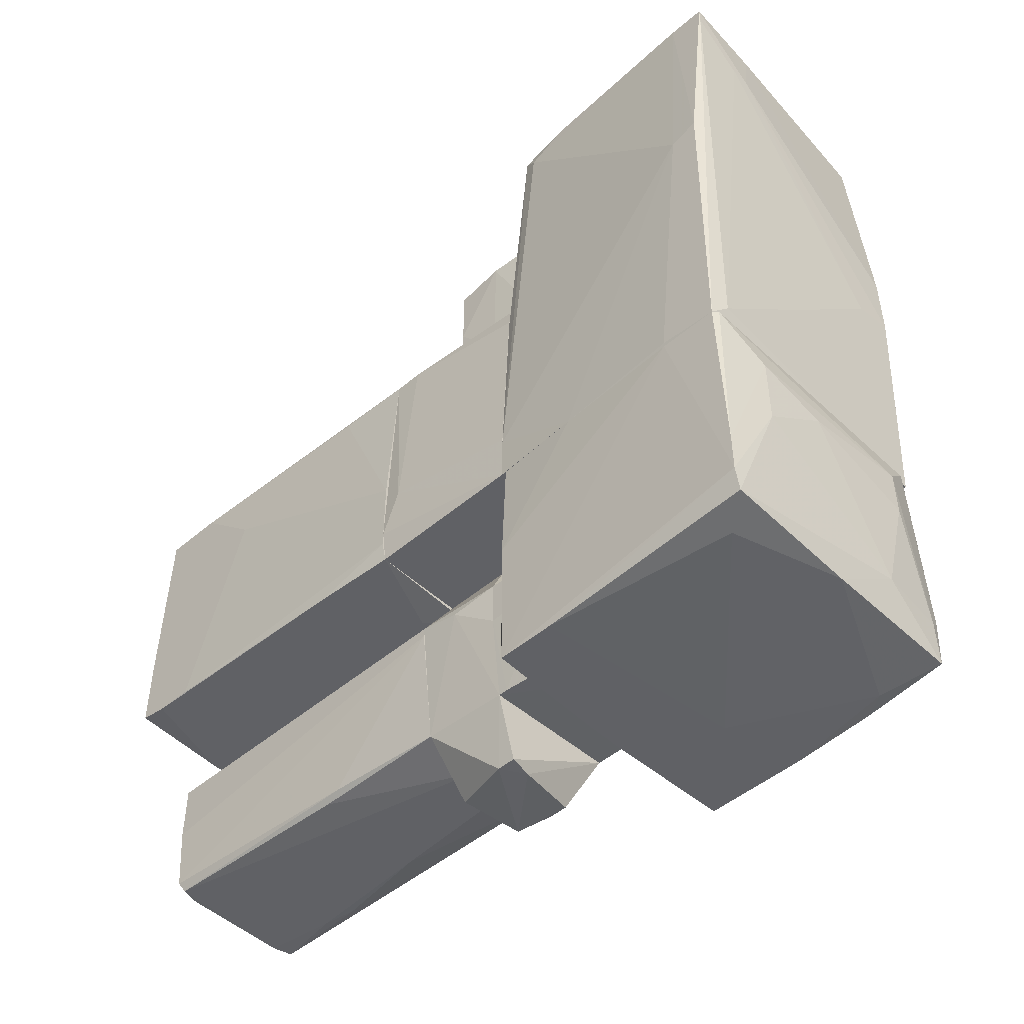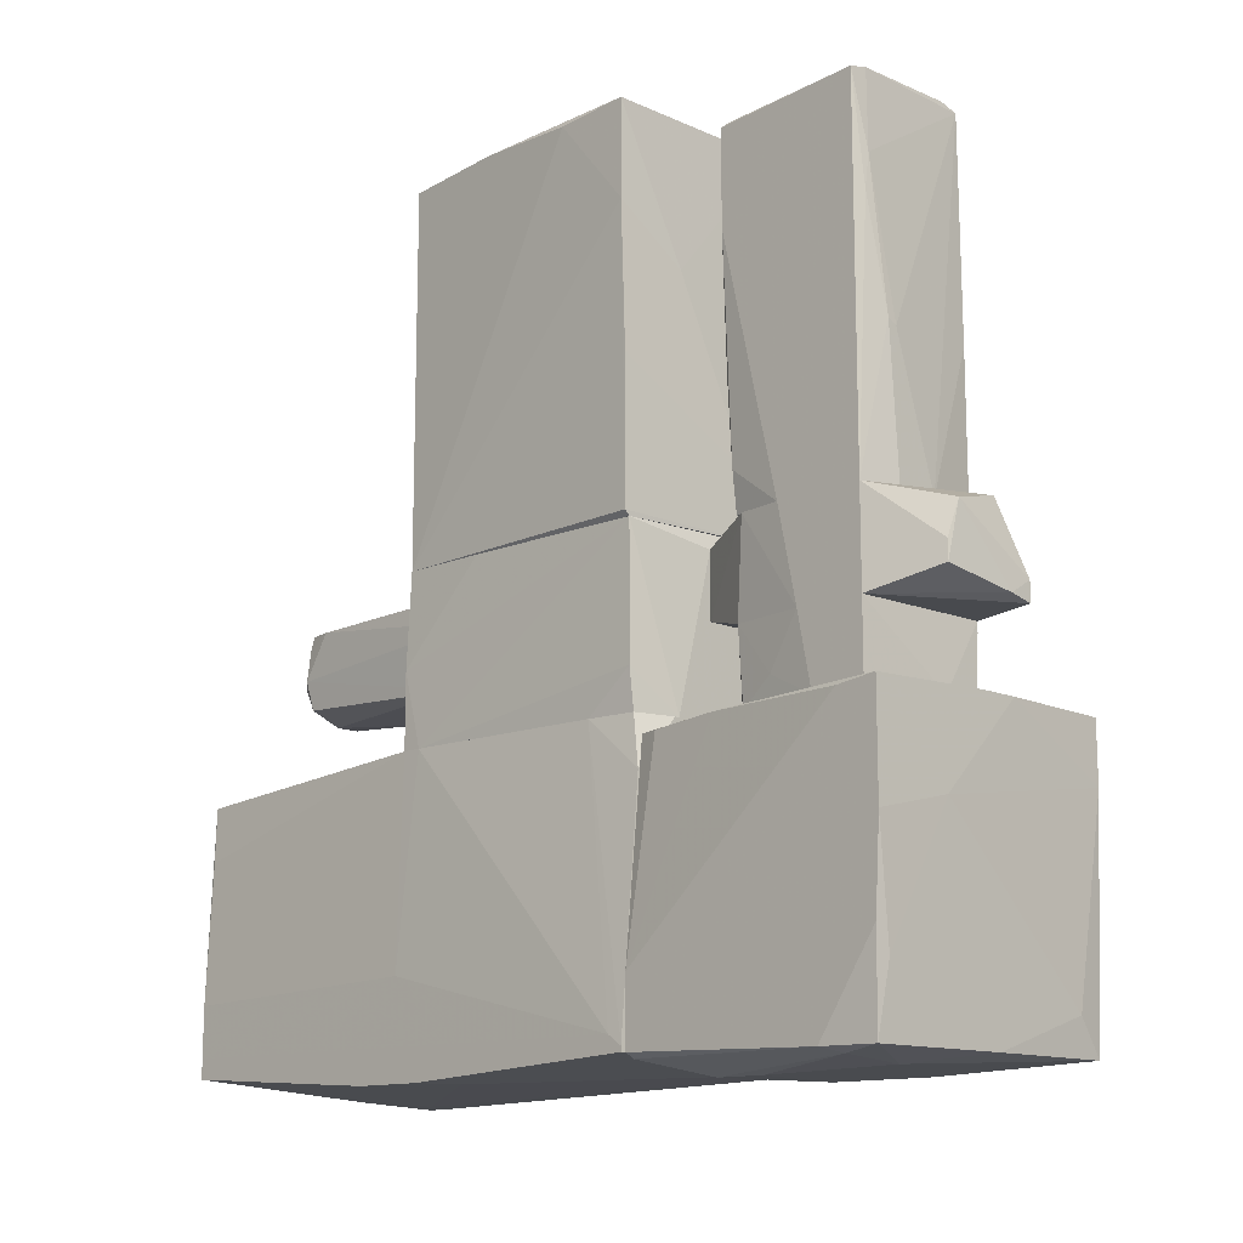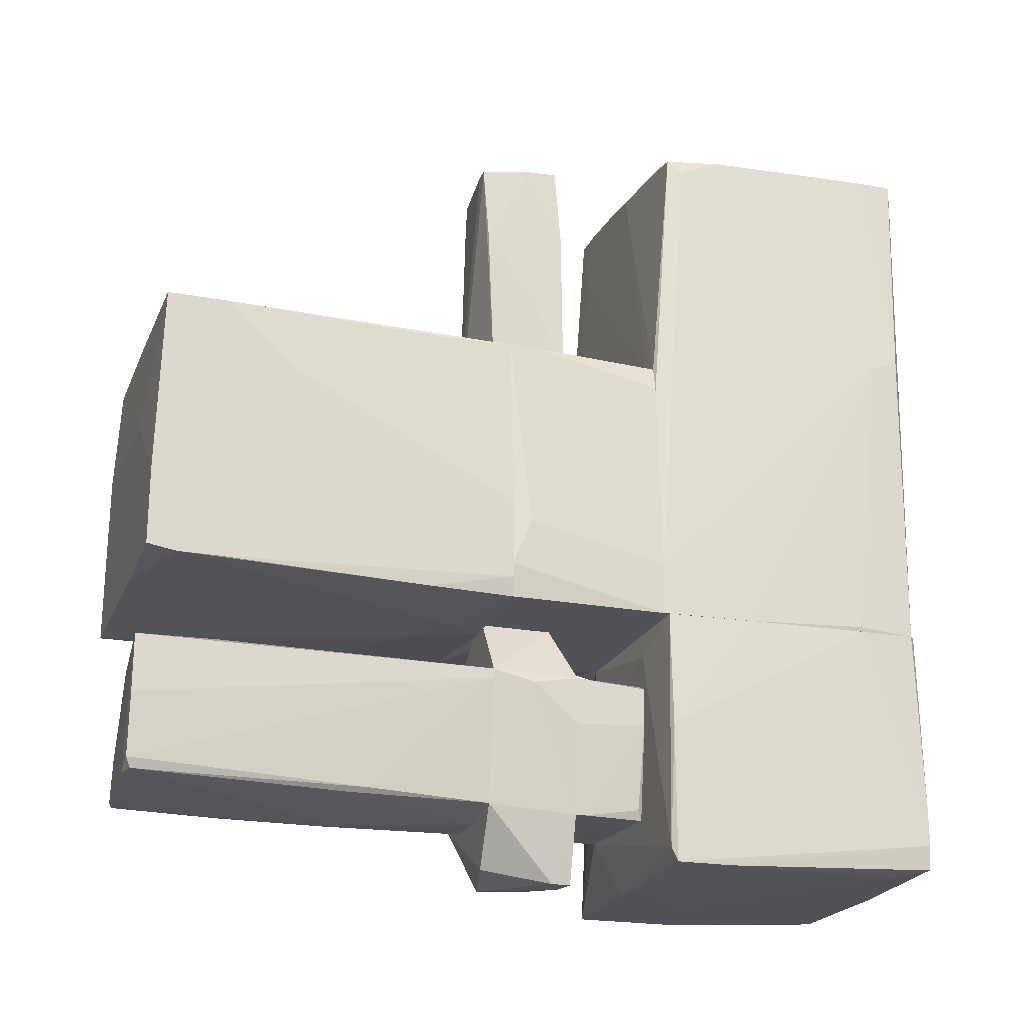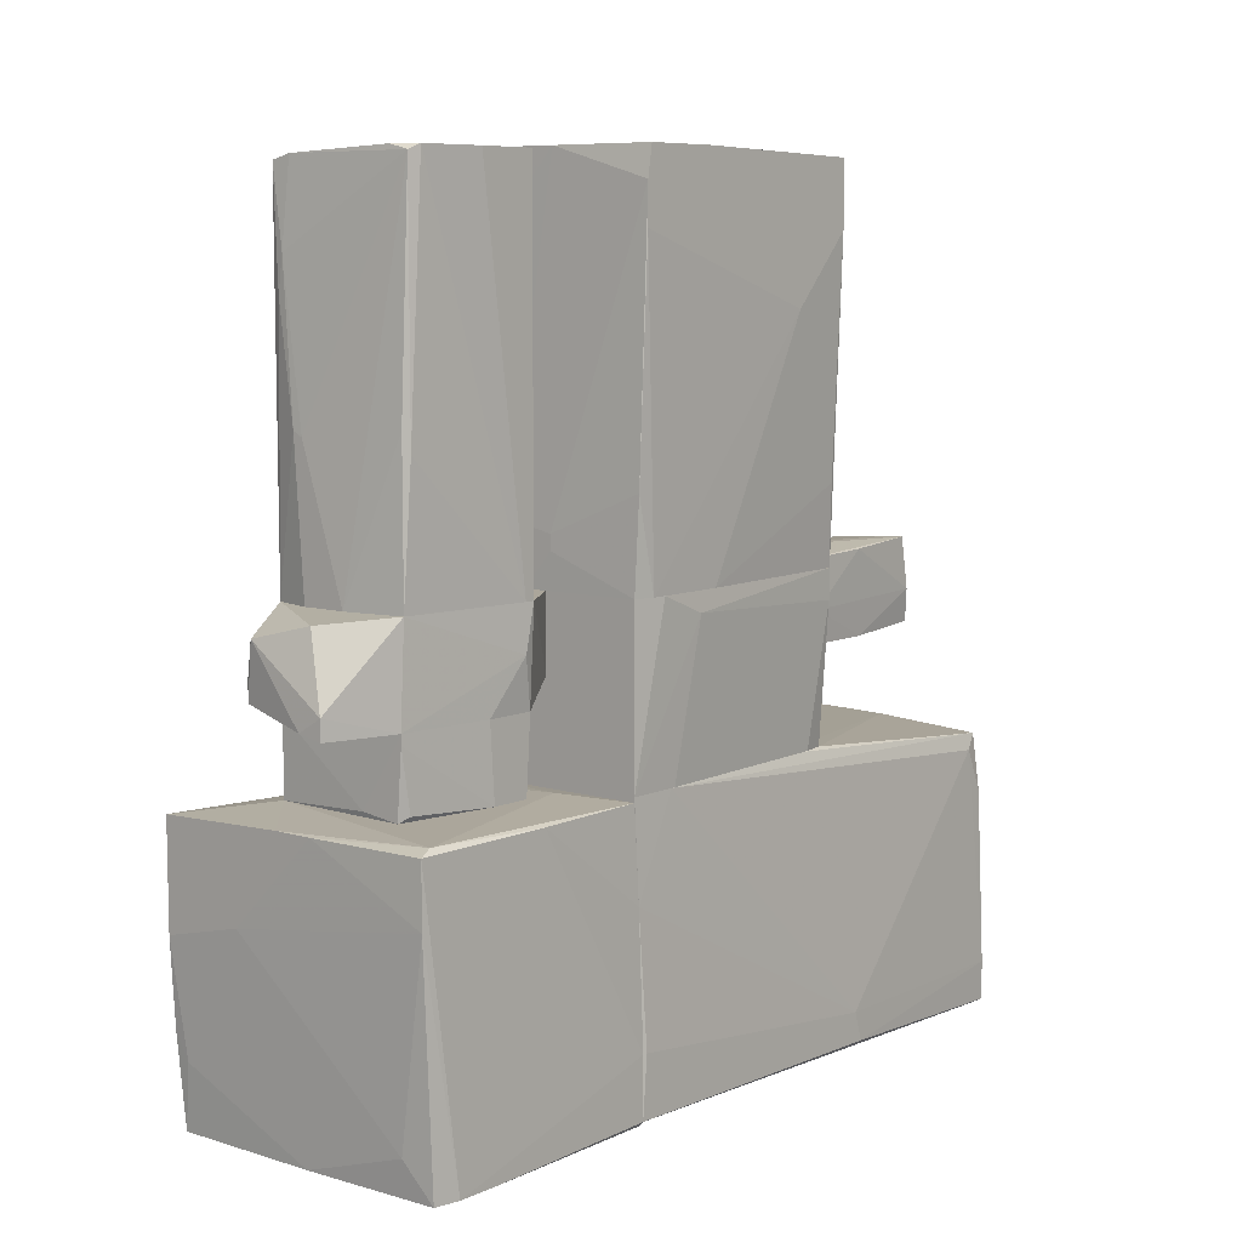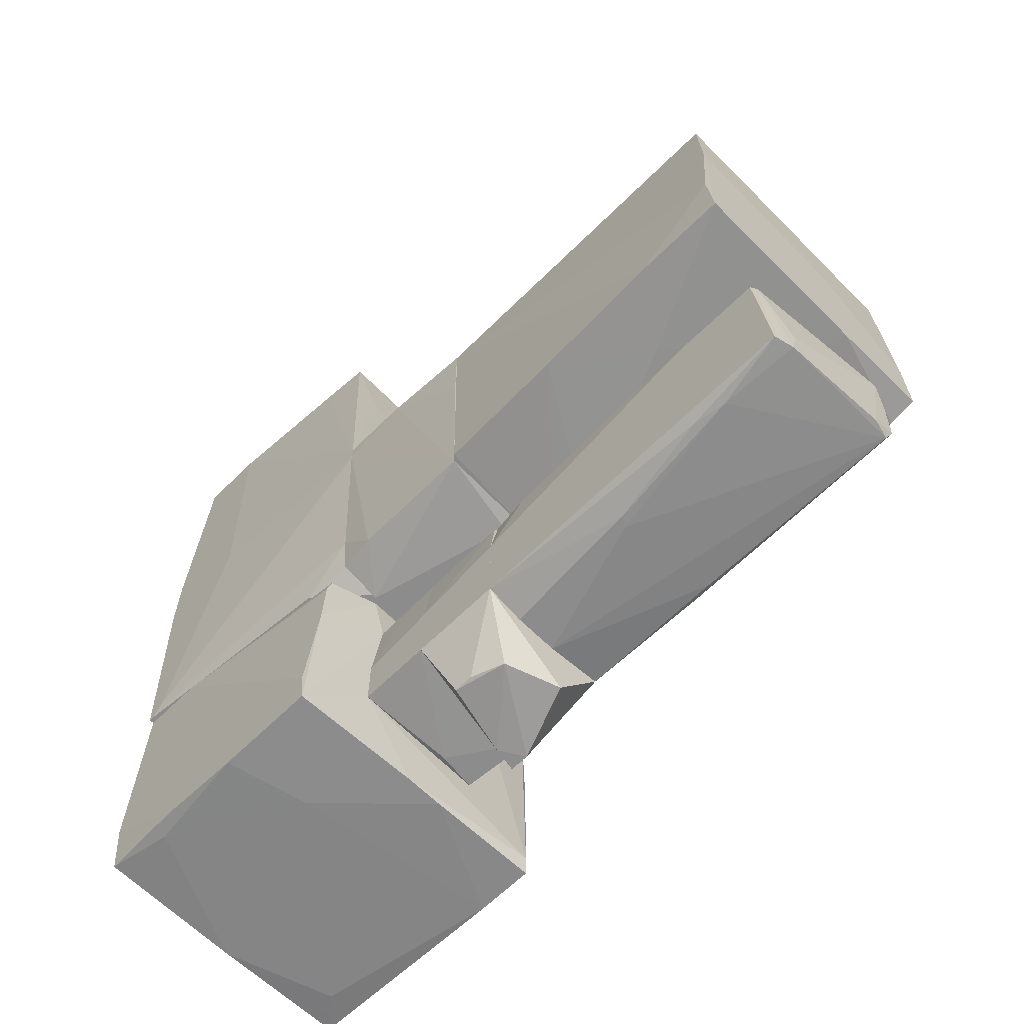
<metadata>
{"format":"obj","ext":"obj","renderer":"f3d","projection":"perspective","resolution":1024,"background":"white","views":[{"elev":-48.1,"azim":-46.3,"up":"+Z"},{"elev":-13.1,"azim":135.1,"up":"+Y"},{"elev":-21.5,"azim":-108.5,"up":"+Z"},{"elev":8.0,"azim":-140.1,"up":"+Y"},{"elev":-64.3,"azim":134.9,"up":"+Z"}]}
</metadata>
<code>
o convex_0
v 0.4862 2.592 -2.315
v -0.5987 0.7476 -1.339
v -0.5987 0.7476 -1.267
v -0.5987 3.46 -1.267
v 0.5585 2.628 -1.194
v -0.4903 0.7476 -2.279
v 0.5585 0.7476 -1.628
v -0.5265 3.424 -2.243
v 0.5585 3.388 -2.279
v 0.5585 0.7476 -2.279
v 0.5585 3.315 -1.194
v 0.4862 0.7476 -1.23
v -0.05636 0.7476 -2.351
v -0.5626 3.46 -2.171
v -0.4541 0.8923 -1.23
v -0.5265 2.845 -1.23
v 0.3415 1.797 -2.351
v 0.4139 3.424 -2.279
v 0.1606 3.352 -1.194
v 0.5223 1.652 -1.194
v -0.5987 3.46 -1.701
v 0.5223 3.351 -1.23
v -0.5265 1.688 -2.243
v 0.2691 0.7476 -2.351
v 0.45 2.845 -2.315
v 0.5223 1.037 -1.23
v -0.4903 1.833 -2.279
v 0.3415 3.424 -1.99
v -0.4541 3.424 -1.23
v -0.4179 0.7476 -1.23
v 0.2691 1.761 -2.351
v -0.3817 3.46 -2.243
f 18 8 32
f 2 3 4
f 3 2 6
f 3 6 7
f 5 7 9
f 7 6 10
f 1 9 10
f 9 7 10
f 5 9 11
f 3 7 12
f 10 6 13
f 4 3 16
f 3 15 16
f 1 10 17
f 5 11 19
f 16 15 19
f 5 19 20
f 19 15 20
f 2 4 21
f 14 2 21
f 4 14 21
f 11 9 22
f 9 18 22
f 19 11 22
f 6 2 23
f 8 6 23
f 2 14 23
f 14 8 23
f 10 13 24
f 17 10 24
f 13 17 24
f 9 1 25
f 1 17 25
f 18 9 25
f 8 18 25
f 7 5 26
f 12 7 26
f 5 20 26
f 20 12 26
f 6 8 27
f 8 13 27
f 13 6 27
f 18 4 28
f 22 18 28
f 4 22 28
f 4 16 29
f 16 19 29
f 22 4 29
f 19 22 29
f 3 12 30
f 15 3 30
f 12 20 30
f 20 15 30
f 13 8 31
f 17 13 31
f 25 17 31
f 8 25 31
f 14 4 32
f 8 14 32
f 4 18 32
o convex_1
v -0.3817 1.001 -0.8686
v -0.3095 0.7842 1.374
v -0.3456 0.7842 1.374
v 0.01595 3.46 1.265
v 0.9925 0.7842 -0.7597
v -1.105 3.497 -0.7599
v 1.065 3.497 -0.7959
v 0.9925 0.7481 1.265
v -0.9967 0.7481 1.265
v -1.105 3.46 1.229
v 0.9925 3.46 1.265
v -1.069 0.7481 -0.6875
v -1.033 0.7481 -0.8323
v 1.029 3.497 0.5058
v -1.105 3.279 -0.7959
v -1.105 2.484 0.7589
v -0.1648 0.7481 -0.8686
v 1.065 2.809 -0.7959
v 0.9564 0.7481 -0.7597
v -1.069 0.7481 -0.0726
v 1.065 3.46 -0.2535
v -0.3456 3.497 0.4334
v -0.02016 1.182 -0.8686
v -0.9603 2.99 1.265
v 1.029 1.797 -0.7959
v -0.3456 3.497 -0.7961
v -1.033 1.327 1.229
v -1.069 1.399 -0.8323
v -1.105 2.99 -0.7959
v -1.105 2.99 1.229
v -1.105 3.497 -0.1813
v 0.5585 2.447 -0.8323
v -0.3456 0.7481 1.374
v -0.3817 1.11 -0.8686
f 60 47 66
f 35 34 36
f 36 34 43
f 34 40 43
f 40 41 44
f 40 44 45
f 39 38 46
f 42 36 46
f 36 43 46
f 42 38 47
f 42 47 48
f 45 33 49
f 40 45 49
f 40 37 50
f 37 40 51
f 49 37 51
f 40 49 51
f 44 41 52
f 48 44 52
f 43 40 53
f 39 46 53
f 46 43 53
f 40 50 53
f 50 39 53
f 46 38 54
f 42 46 54
f 49 33 55
f 35 36 56
f 41 35 56
f 36 42 56
f 42 41 56
f 37 49 57
f 50 37 57
f 49 55 57
f 38 39 58
f 47 38 58
f 52 41 59
f 33 45 60
f 45 44 60
f 47 60 61
f 44 48 61
f 48 47 61
f 60 44 61
f 41 42 62
f 42 48 62
f 48 52 62
f 59 41 62
f 52 59 62
f 38 42 63
f 54 38 63
f 42 54 63
f 39 50 64
f 50 57 64
f 57 55 64
f 58 39 64
f 55 58 64
f 34 35 65
f 40 34 65
f 35 41 65
f 41 40 65
f 55 33 66
f 47 58 66
f 58 55 66
f 33 60 66
o convex_2
v 0.9201 -0.6269 -0.8324
v -1.105 -2.58 -2.496
v -1.105 -2.58 -2.207
v 1.065 -2.58 -2.315
v -1.069 -0.5187 -2.749
v -1.105 -2.544 -0.8324
v 1.065 -0.5548 -2.786
v -1.033 -0.5187 -0.8324
v 1.065 -2.544 -0.8324
v 1.029 -2.58 -2.713
v 0.6669 -2.689 -1.194
v -1.069 -2.58 -2.677
v 0.4861 -0.4822 -1.267
v 0.4497 -1.17 -2.786
v -0.2009 -2.689 -1.339
v -1.033 -0.4822 -2.641
v 0.4497 -2.652 -2.388
v 1.065 -2.074 -0.8324
v 0.5583 -0.4822 -2.279
v -0.8518 -2.327 -2.713
v 0.9925 -0.5909 -1.484
v -1.069 -2.58 -0.8324
v -1.105 -2.11 -0.8324
v 0.5583 -0.5185 -0.8324
v -0.5627 -0.4822 -1.05
v -1.069 -0.5187 -1.701
v 1.065 -1.314 -2.786
v -0.2009 -0.5185 -2.786
v -0.7072 -2.652 -1.701
v -0.05627 -2.58 -2.713
v 0.9925 -2.58 -0.8324
v -1.069 -0.9526 -2.749
v 1.065 -0.5909 -2.496
v 0.6669 -2.689 -1.556
v -0.7072 -2.652 -1.158
v 0.9564 -0.6271 -0.9771
v 0.9564 -2.11 -2.749
v 0.9562 -2.616 -2.424
v 0.0884 -0.5185 -2.786
v -1.069 -1.17 -0.8324
v 1.065 -1.929 -2.749
f 103 93 107
f 68 69 72
f 72 67 74
f 67 72 75
f 70 73 75
f 67 75 84
f 75 73 84
f 79 73 85
f 82 79 85
f 73 79 87
f 72 69 88
f 75 72 88
f 71 68 89
f 68 72 89
f 72 74 89
f 74 67 90
f 67 87 90
f 87 79 90
f 82 74 91
f 79 82 91
f 74 90 91
f 90 79 91
f 82 71 92
f 74 82 92
f 71 89 92
f 73 70 93
f 80 73 93
f 73 80 94
f 71 82 94
f 69 68 95
f 68 78 95
f 78 83 95
f 83 81 95
f 76 83 96
f 83 78 96
f 78 86 96
f 86 80 96
f 70 75 97
f 75 88 97
f 88 77 97
f 68 71 98
f 78 68 98
f 86 78 98
f 80 86 98
f 94 80 98
f 71 94 98
f 84 73 99
f 73 87 99
f 87 84 99
f 77 81 100
f 81 83 100
f 81 77 101
f 88 69 101
f 77 88 101
f 69 95 101
f 95 81 101
f 67 84 102
f 87 67 102
f 84 87 102
f 80 93 103
f 76 96 103
f 96 80 103
f 76 70 104
f 83 76 104
f 70 97 104
f 97 77 104
f 77 100 104
f 100 83 104
f 85 73 105
f 82 85 105
f 73 94 105
f 94 82 105
f 89 74 106
f 74 92 106
f 92 89 106
f 70 76 107
f 93 70 107
f 76 103 107
o convex_3
v -1.105 -2.11 -0.7958
v 1.101 -2.399 3.291
v 1.101 -2.037 3.291
v 1.101 -2.507 -0.8324
v 0.9201 -0.4822 -0.7597
v -0.9243 -0.6634 3.218
v -0.9966 -2.689 3.291
v -1.033 -0.4822 -0.832
v 0.9925 -0.6271 3.363
v -1.105 -2.544 -0.832
v 1.101 -2.652 1.013
v 1.029 -0.4822 1.266
v -1.105 -2.363 1.482
v -0.9243 -0.4822 1.266
v 1.101 -2.544 3.291
v -0.9606 -2.58 -0.6874
v -0.9606 -0.7719 3.11
v 0.9564 -0.8442 -0.8324
v 1.101 -2.544 -0.8324
v 0.2692 -0.6271 3.327
v 1.101 -2.652 1.555
v 1.101 -1.965 1.23
v -0.4541 -2.689 2.82
v -1.033 -0.4822 -0.4702
v -0.9606 -1.098 3.255
v -1.105 -2.58 1.555
v 0.9925 -0.9526 3.363
v 0.9564 -0.4822 -0.3983
v 0.6307 -0.4822 -0.8324
v -0.9966 -2.399 3.291
v 0.7754 -2.652 0.9402
v 1.029 -0.4822 1.121
v 0.7754 -0.6271 3.363
v -0.05628 -0.6269 3.291
v -1.069 -1.17 -0.832
v 0.8117 -0.5909 2.893
v -0.5988 -2.689 2.82
v 1.029 -1.025 3.327
v -0.3457 -2.652 3.291
v -0.7796 -0.4822 1.301
v -0.7433 -0.6634 3.255
v -0.9966 -2.689 3.146
v 1.101 -2.435 -0.7236
v -0.9606 -2.182 3.291
v -0.09257 -2.616 0.1081
v -0.9606 -0.4822 1.049
f 121 131 153
f 109 110 116
f 111 109 118
f 112 115 119
f 108 117 120
f 119 115 121
f 109 116 122
f 118 109 122
f 111 118 126
f 123 117 126
f 125 111 126
f 118 122 128
f 110 109 129
f 119 110 129
f 118 128 130
f 121 115 131
f 124 113 131
f 120 124 131
f 113 124 132
f 120 117 133
f 122 116 134
f 112 119 135
f 125 112 135
f 111 125 135
f 115 112 136
f 112 125 136
f 126 117 136
f 125 126 136
f 124 120 137
f 132 124 137
f 133 114 137
f 120 133 137
f 118 130 138
f 119 129 139
f 135 119 139
f 127 132 140
f 114 134 140
f 134 116 140
f 137 114 140
f 121 113 141
f 117 108 142
f 108 120 142
f 131 115 142
f 120 131 142
f 115 136 142
f 136 117 142
f 116 119 143
f 140 116 143
f 127 140 143
f 130 114 144
f 138 130 144
f 116 110 145
f 110 119 145
f 119 116 145
f 128 122 146
f 114 130 146
f 130 128 146
f 134 114 146
f 122 134 146
f 119 121 147
f 121 141 147
f 141 127 147
f 143 119 147
f 127 143 147
f 113 132 148
f 132 127 148
f 141 113 148
f 127 141 148
f 117 123 149
f 114 133 149
f 133 117 149
f 144 114 149
f 123 144 149
f 109 111 150
f 129 109 150
f 111 135 150
f 139 129 150
f 135 139 150
f 132 137 151
f 140 132 151
f 137 140 151
f 126 118 152
f 123 126 152
f 118 138 152
f 144 123 152
f 138 144 152
f 113 121 153
f 131 113 153
o convex_4
v 0.3053 0.6028 3.219
v -0.3095 0.06033 1.374
v -0.09246 0.06033 1.374
v 0.3053 0.7476 1.374
v -0.2733 0.7476 3.219
v -0.2371 0.09652 3.327
v 0.2691 0.09652 1.628
v -0.3095 0.639 1.374
v 0.2691 0.1689 3.219
v 0.3415 0.7114 3.001
v 0.3415 0.5305 1.374
v -0.3095 0.7114 2.604
v -0.05632 0.09652 3.327
v -0.2733 0.06033 2.676
v 0.2691 0.09652 1.374
v -0.2733 0.3497 3.291
v -0.3095 0.6751 1.664
v 0.3415 0.7476 1.519
v 0.3053 0.3859 3.255
v 0.3053 0.7114 3.182
v 0.2691 0.3135 3.291
v -0.1648 0.7476 3.219
v -0.3095 0.3135 2.097
f 167 169 176
f 156 155 157
f 157 155 161
f 156 157 164
f 161 155 165
f 160 162 166
f 155 156 167
f 156 160 167
f 166 159 167
f 160 166 167
f 160 156 168
f 156 164 168
f 164 160 168
f 158 165 169
f 159 166 169
f 167 159 169
f 158 157 170
f 157 161 170
f 165 158 170
f 161 165 170
f 157 158 171
f 164 157 171
f 163 164 171
f 162 160 172
f 163 154 172
f 164 163 172
f 160 164 172
f 154 163 173
f 163 171 173
f 166 162 174
f 169 166 174
f 162 172 174
f 172 154 174
f 158 169 175
f 171 158 175
f 154 173 175
f 173 171 175
f 174 154 175
f 169 174 175
f 165 155 176
f 155 167 176
f 169 165 176
o convex_5
v -1.069 0.6029 -0.2173
v 1.029 0.06057 1.265
v 1.029 -0.4822 1.265
v 0.9563 0.7476 -0.76
v -1.033 -0.4822 -0.8324
v -0.9966 0.7476 1.265
v -0.9243 -0.4822 1.265
v 0.9202 -0.4822 -0.76
v 0.9924 0.7476 1.265
v -1.033 0.7476 -0.8324
v -0.09244 0.06057 1.374
v 0.5947 -0.4822 -0.8324
v 0.3415 0.7476 1.374
v -0.9605 -0.4822 1.084
v 0.3053 0.6389 -0.8324
v -0.3456 0.7476 1.374
v 0.9563 -0.1927 -0.76
v -0.7796 -0.4822 1.302
v -1.033 -0.4822 -0.4344
v -1.069 0.7476 -0.5791
v 0.2692 0.09668 1.374
v 1.029 -0.4822 1.121
v -0.9966 0.5304 1.265
v 0.9924 0.7476 0.6144
v -0.4541 -0.2651 1.338
v -0.3095 0.06057 1.374
v 0.9563 -0.4822 -0.3983
v -0.02016 0.7476 -0.8324
f 191 186 204
f 181 179 183
f 179 181 184
f 180 182 185
f 182 180 186
f 184 181 188
f 181 186 188
f 179 178 189
f 178 185 189
f 185 182 189
f 181 183 190
f 180 188 191
f 188 186 191
f 189 182 192
f 187 189 192
f 188 180 193
f 184 188 193
f 183 179 194
f 192 182 194
f 177 181 195
f 181 190 195
f 181 177 196
f 177 182 196
f 186 181 196
f 182 186 196
f 179 189 197
f 189 187 197
f 178 179 198
f 180 178 198
f 179 184 198
f 193 180 198
f 182 177 199
f 190 183 199
f 194 182 199
f 183 194 199
f 177 195 199
f 195 190 199
f 178 180 200
f 185 178 200
f 180 185 200
f 194 179 201
f 179 197 201
f 197 187 201
f 187 192 202
f 192 194 202
f 201 187 202
f 194 201 202
f 184 193 203
f 198 184 203
f 193 198 203
f 186 180 204
f 180 191 204
o convex_6
v 0.5224 -0.3013 -1.52
v -0.4903 -0.01211 -2.315
v -0.5627 -0.4822 -1.592
v -0.5627 0.06033 -1.266
v 0.5586 0.06033 -2.279
v 0.5586 -0.4822 -2.279
v 0.4861 0.06033 -1.23
v 0.45 -0.4822 -1.23
v -0.4542 -0.4822 -2.315
v -0.4903 -0.4822 -1.266
v -0.4903 0.06033 -2.315
v -0.3818 -0.1206 -1.23
v 0.5586 0.06033 -1.773
v 0.5586 -0.4822 -1.881
v -0.5627 0.06033 -1.628
v -0.1647 -0.446 -2.315
v -0.5627 -0.4822 -1.303
v 0.4861 -0.4822 -1.266
v -0.4903 -0.446 -2.243
f 206 213 223
f 209 208 211
f 207 210 212
f 210 207 213
f 207 212 214
f 208 209 215
f 213 206 215
f 211 208 216
f 212 211 216
f 208 214 216
f 214 212 216
f 210 209 217
f 211 205 217
f 209 211 217
f 212 210 218
f 210 217 218
f 217 205 218
f 206 207 219
f 207 208 219
f 215 206 219
f 208 215 219
f 209 210 220
f 210 213 220
f 215 209 220
f 213 215 220
f 208 207 221
f 207 214 221
f 214 208 221
f 205 211 222
f 211 212 222
f 218 205 222
f 212 218 222
f 207 206 223
f 213 207 223
o convex_7
v -0.5989 0.422 -1.339
v 0.5586 0.7476 -1.628
v 0.5223 0.7476 -1.303
v 0.5586 0.06033 -1.773
v -0.1648 0.7114 -2.713
v -0.3457 0.06033 -2.822
v -0.2371 0.1689 -0.8324
v -0.5989 0.7476 -1.266
v 0.3415 0.3497 -2.749
v -0.5626 0.06033 -1.266
v 0.3053 0.639 -0.8324
v 0.4862 0.06033 -1.23
v 0.5586 0.7476 -2.279
v -0.4903 0.7476 -2.279
v -0.3095 0.7476 -0.8324
v 0.5586 0.06033 -2.279
v 0.3053 0.1689 -0.8324
v -0.4903 0.06033 -2.315
v 0.2691 0.6028 -2.786
v 0.3415 0.205 -2.749
v -0.3457 0.205 -2.822
v -0.3095 0.205 -0.8324
v -0.1648 0.09652 -2.822
v -0.5626 0.06033 -1.628
v -0.1286 0.7476 -0.8324
f 238 234 248
f 225 226 227
f 226 225 231
f 229 227 233
f 231 224 233
f 227 226 235
f 233 227 235
f 230 233 235
f 225 227 236
f 231 225 236
f 224 231 237
f 231 236 237
f 236 228 237
f 226 231 238
f 230 234 238
f 227 229 239
f 236 227 239
f 232 236 239
f 226 234 240
f 234 230 240
f 235 226 240
f 230 235 240
f 229 233 241
f 224 237 241
f 228 236 242
f 236 232 242
f 232 239 243
f 242 232 243
f 237 228 244
f 229 241 244
f 241 237 244
f 228 242 244
f 233 230 245
f 231 233 245
f 238 231 245
f 230 238 245
f 239 229 246
f 243 239 246
f 242 243 246
f 229 244 246
f 244 242 246
f 233 224 247
f 224 241 247
f 241 233 247
f 234 226 248
f 226 238 248

</code>
